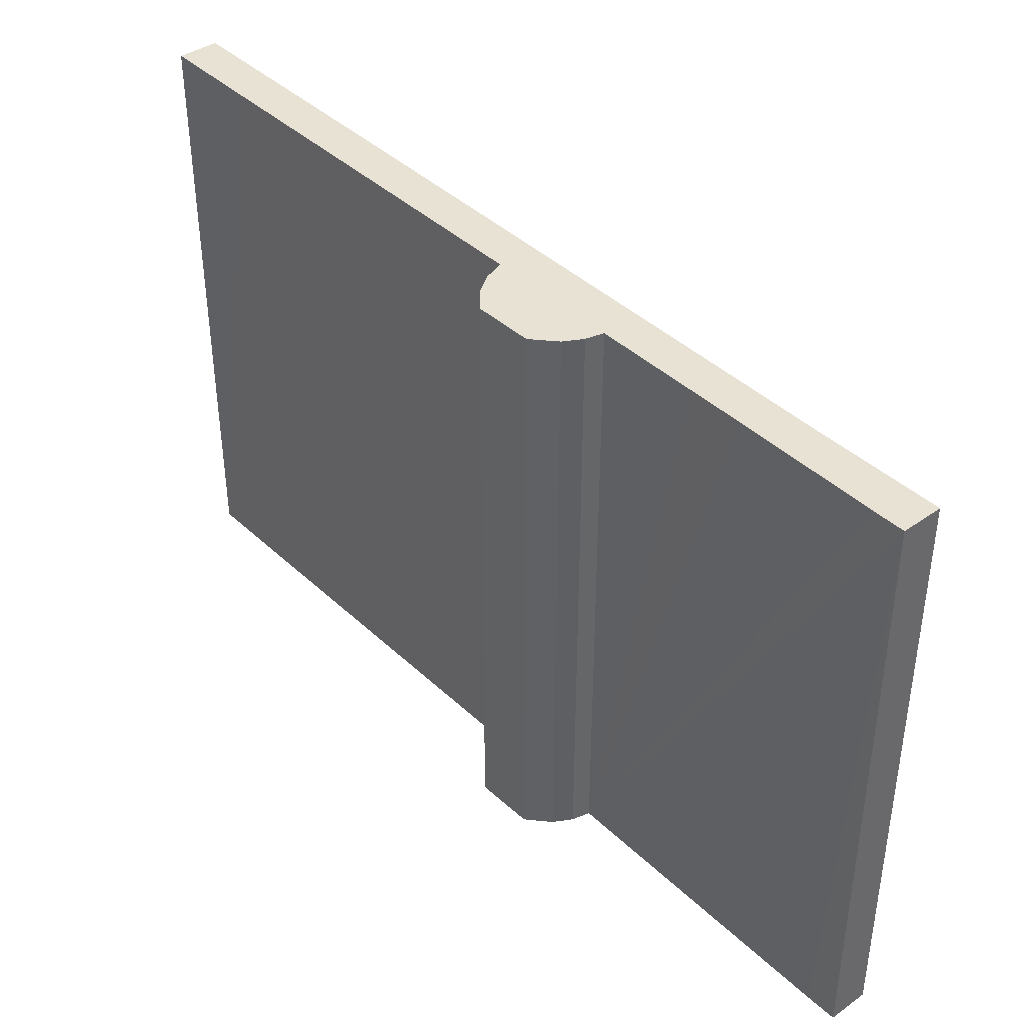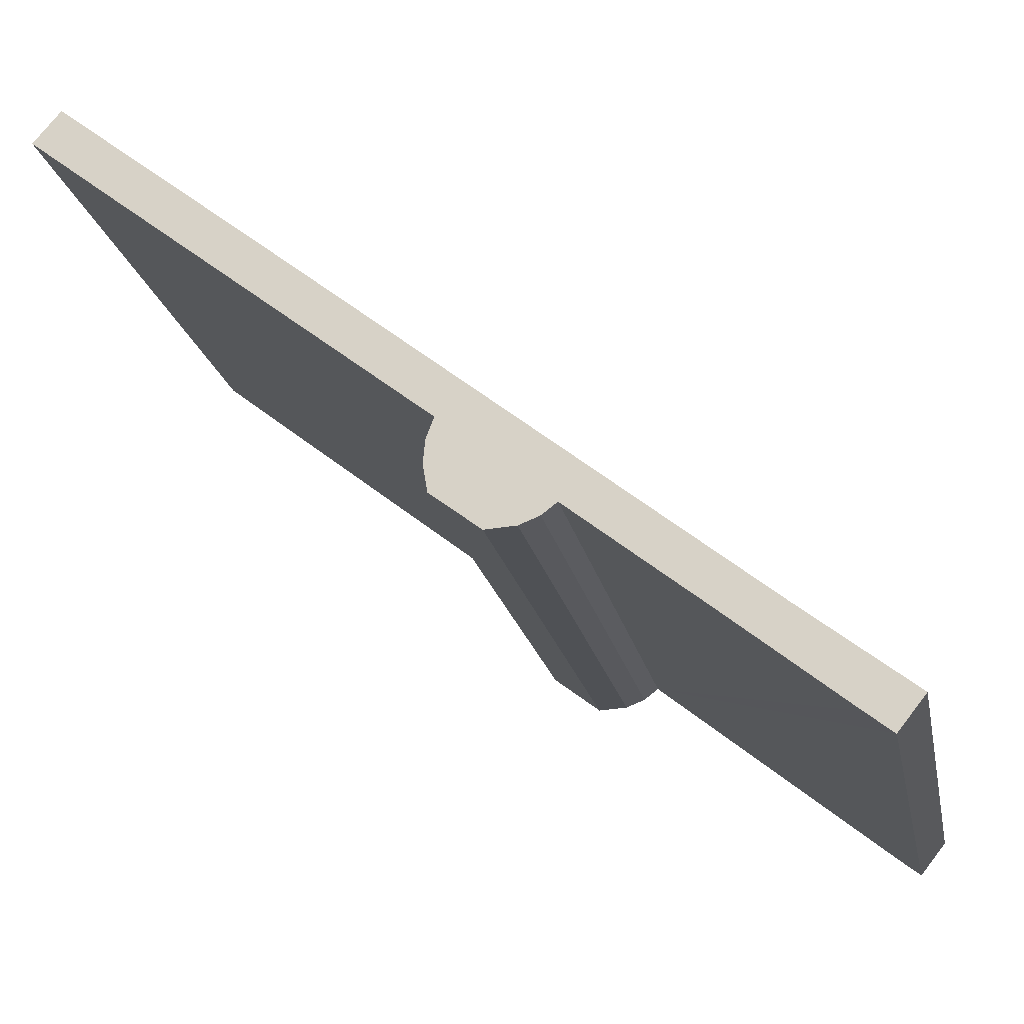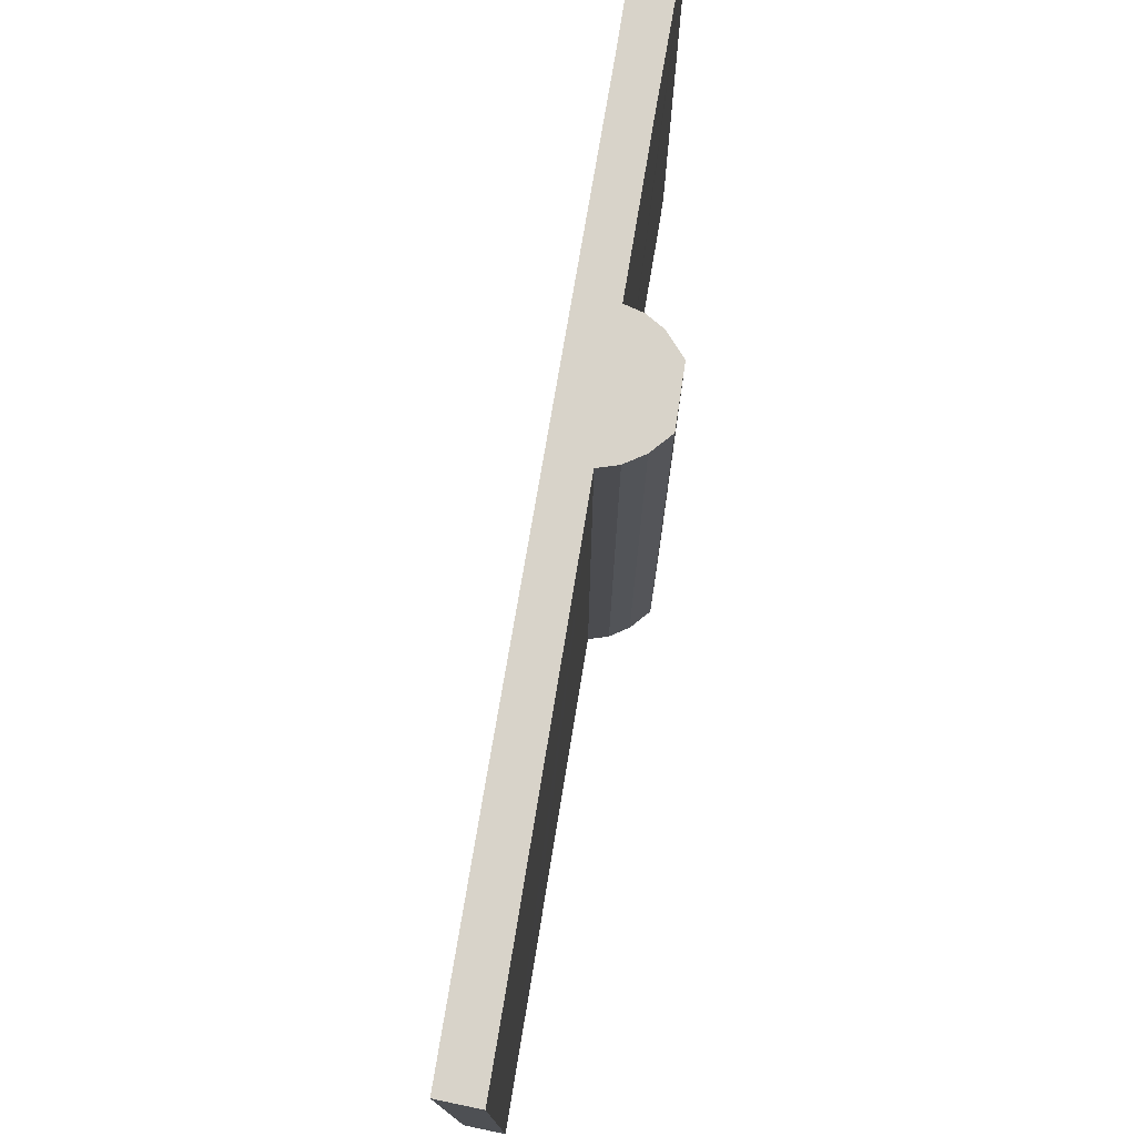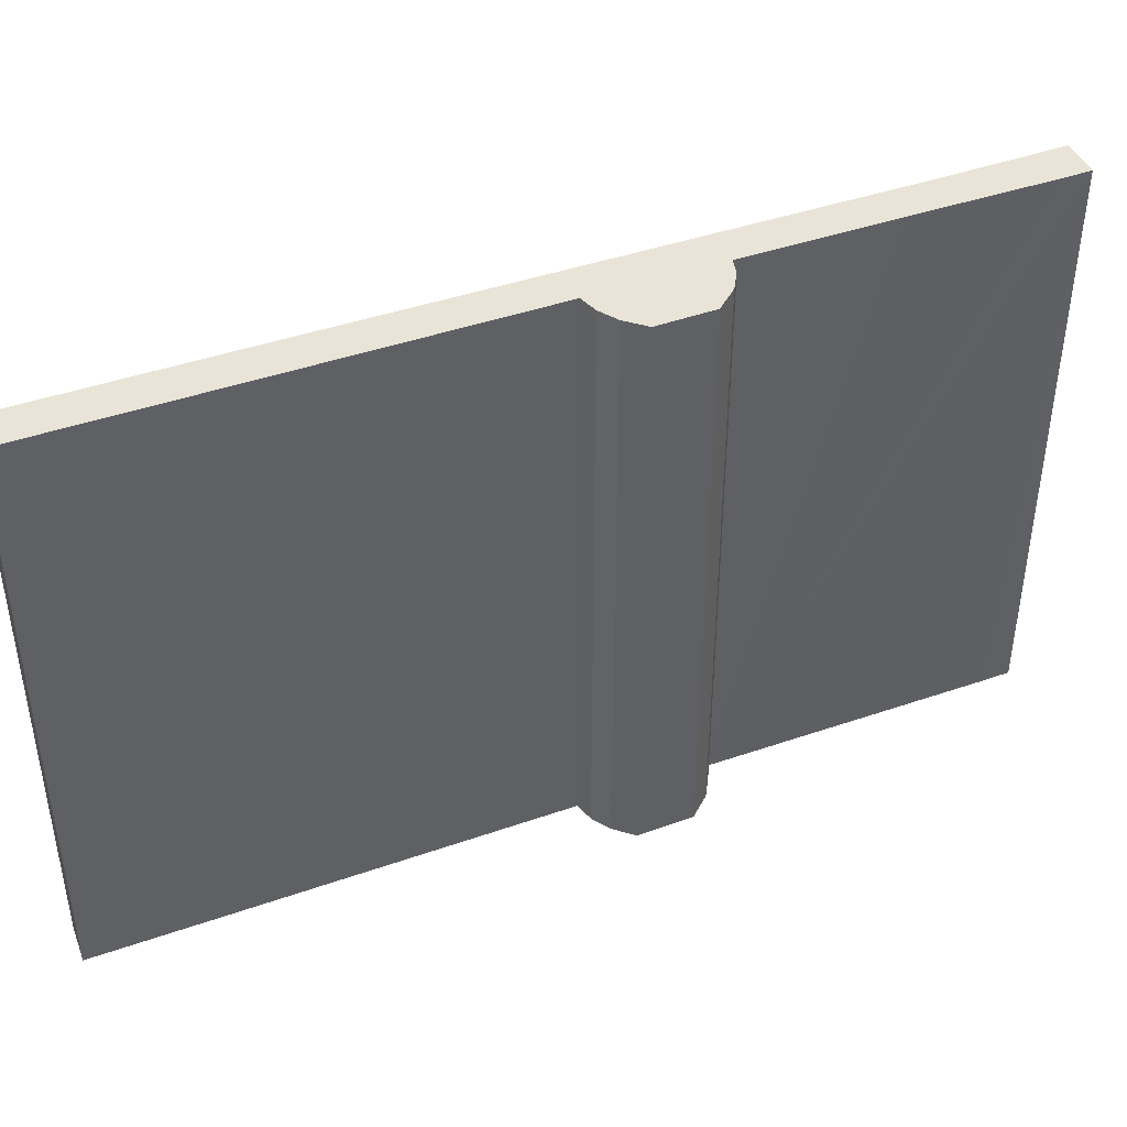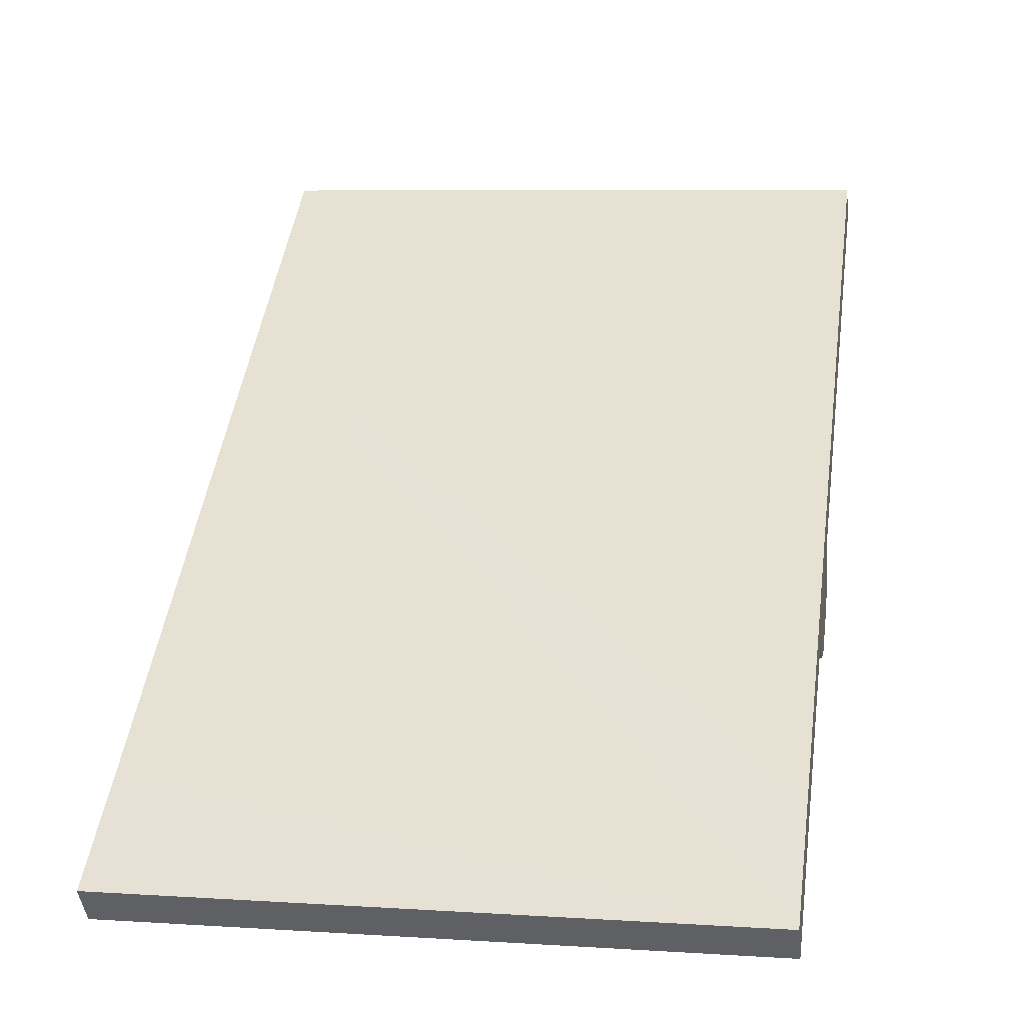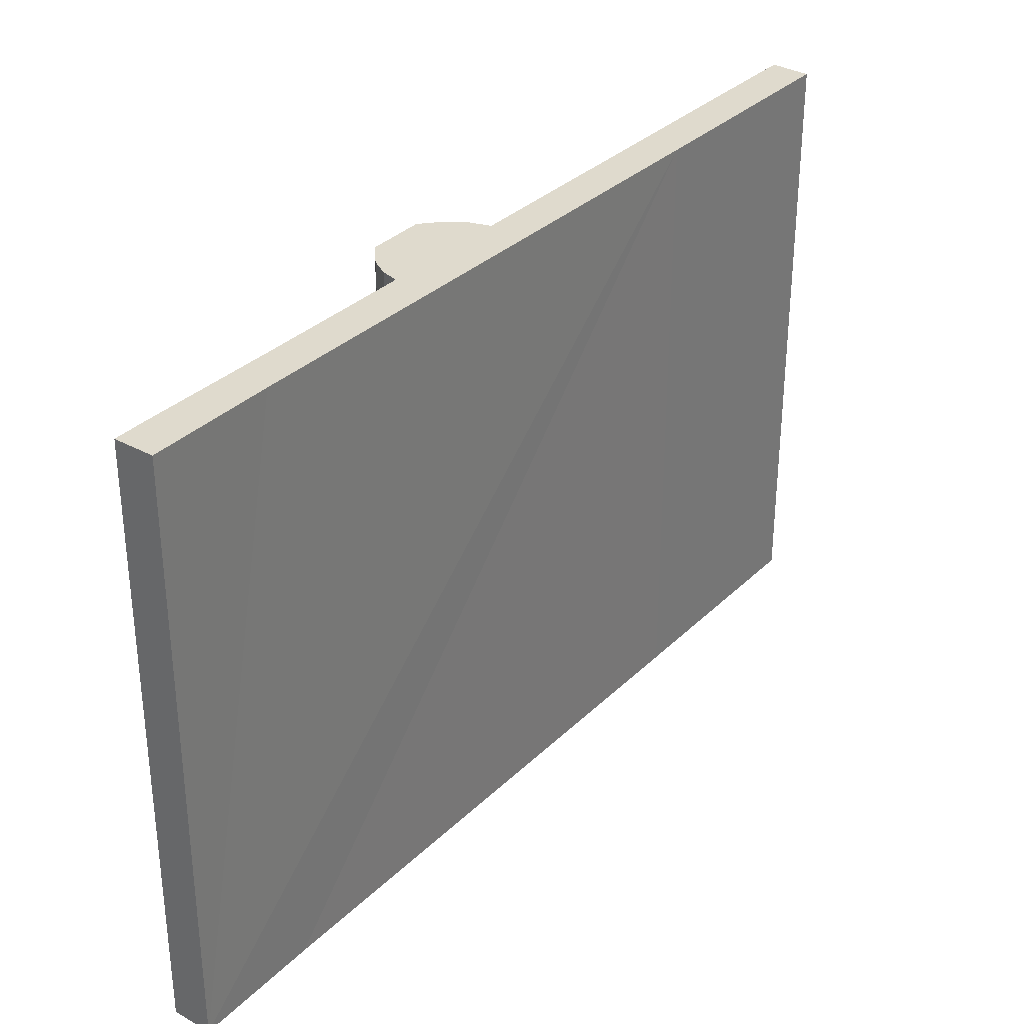
<metadata>
{"format":"obj","ext":"obj","renderer":"f3d","projection":"perspective","resolution":1024,"background":"white","views":[{"elev":40.8,"azim":-169.4,"up":"+Y"},{"elev":-19.4,"azim":-168.8,"up":"+Z"},{"elev":76.0,"azim":61.3,"up":"+Y"},{"elev":42.8,"azim":119.3,"up":"+Y"},{"elev":7.4,"azim":-79.8,"up":"+Z"},{"elev":32.6,"azim":-91.0,"up":"+Y"}]}
</metadata>
<code>
v  0.83 14.51 0.639
v  0.609 14.51 -0.769
v  0 14.51 8.886e-16
v  1.206 14.51 -0.309
v  3.943 14.51 1.873
v  2.479 14.51 1.91
v  13.47 14.51 10.59
v  4.98 14.51 2.687
v  6.963 14.51 4.247
v  7.314 14.51 3.983
v  9.496 14.51 6.25
v  7.779 14.51 3.803
v  8.461 14.51 3.761
v  8.483 14.51 3.76
v  9.619 14.51 4.625
v  9.634 14.51 4.714
v  9.727 14.51 5.244
v  9.677 14.51 5.782
v  16.27 14.51 11.55
v  16.34 14.51 12.84
v  16.77 14.51 11.94
v  18.66 14.51 13.42
v  18.02 14.51 14.17
v  9.677 -3.54e-16 5.782
v  9.727 -3.211e-16 5.244
v  9.619 -2.832e-16 4.625
v  9.634 -2.886e-16 4.714
v  9.496 -3.827e-16 6.25
v  8.483 -2.302e-16 3.76
v  6.963 -2.601e-16 4.247
v  1.206 1.892e-17 -0.309
v  0.609 4.709e-17 -0.769
v  4.98 -1.645e-16 2.687
v  3.943 -1.147e-16 1.873
v  18.66 -8.22e-16 13.42
v  16.27 -7.071e-16 11.55
v  16.77 -7.311e-16 11.94
v  7.779 -2.329e-16 3.803
v  8.461 -2.303e-16 3.761
v  7.314 -2.439e-16 3.983
v  0 0 0
v  0.83 -3.913e-17 0.639
v  2.479 -1.17e-16 1.91
v  13.47 -6.485e-16 10.59
v  18.02 -8.674e-16 14.17
v  16.34 -7.865e-16 12.84
g defaultobject
f 1 2 3
f 2 1 4
f 4 1 5
f 5 1 6
f 5 6 7
f 5 7 8
f 8 7 9
f 9 7 10
f 10 7 11
f 10 11 12
f 12 11 13
f 13 11 14
f 14 11 15
f 15 11 16
f 16 11 17
f 17 11 18
f 11 7 19
f 19 7 20
f 19 20 21
f 21 20 22
f 22 20 23
f 24 17 18
f 17 24 25
f 25 16 17
f 16 25 15
f 15 25 26
f 26 25 27
f 28 18 11
f 18 28 24
f 26 14 15
f 14 26 29
f 30 8 9
f 8 30 5
f 5 30 4
f 4 30 2
f 2 30 31
f 2 31 32
f 31 30 33
f 31 33 34
f 35 21 22
f 21 35 19
f 19 35 11
f 11 35 36
f 11 36 28
f 36 35 37
f 29 13 14
f 13 29 12
f 12 29 38
f 38 29 39
f 38 10 12
f 10 38 40
f 40 9 10
f 9 40 30
f 32 3 2
f 3 32 41
f 41 1 3
f 1 41 6
f 6 41 7
f 7 41 42
f 7 42 43
f 7 43 44
f 7 44 20
f 20 44 23
f 23 44 45
f 45 44 46
f 45 22 23
f 22 45 35
f 46 35 45
f 35 46 37
f 37 46 44
f 37 44 36
f 36 44 28
f 28 44 43
f 28 43 24
f 24 43 30
f 24 30 25
f 25 30 27
f 27 30 26
f 26 30 29
f 29 30 39
f 39 30 38
f 38 30 40
f 30 43 33
f 33 43 34
f 34 43 31
f 31 43 42
f 31 42 41
f 31 41 32

</code>
